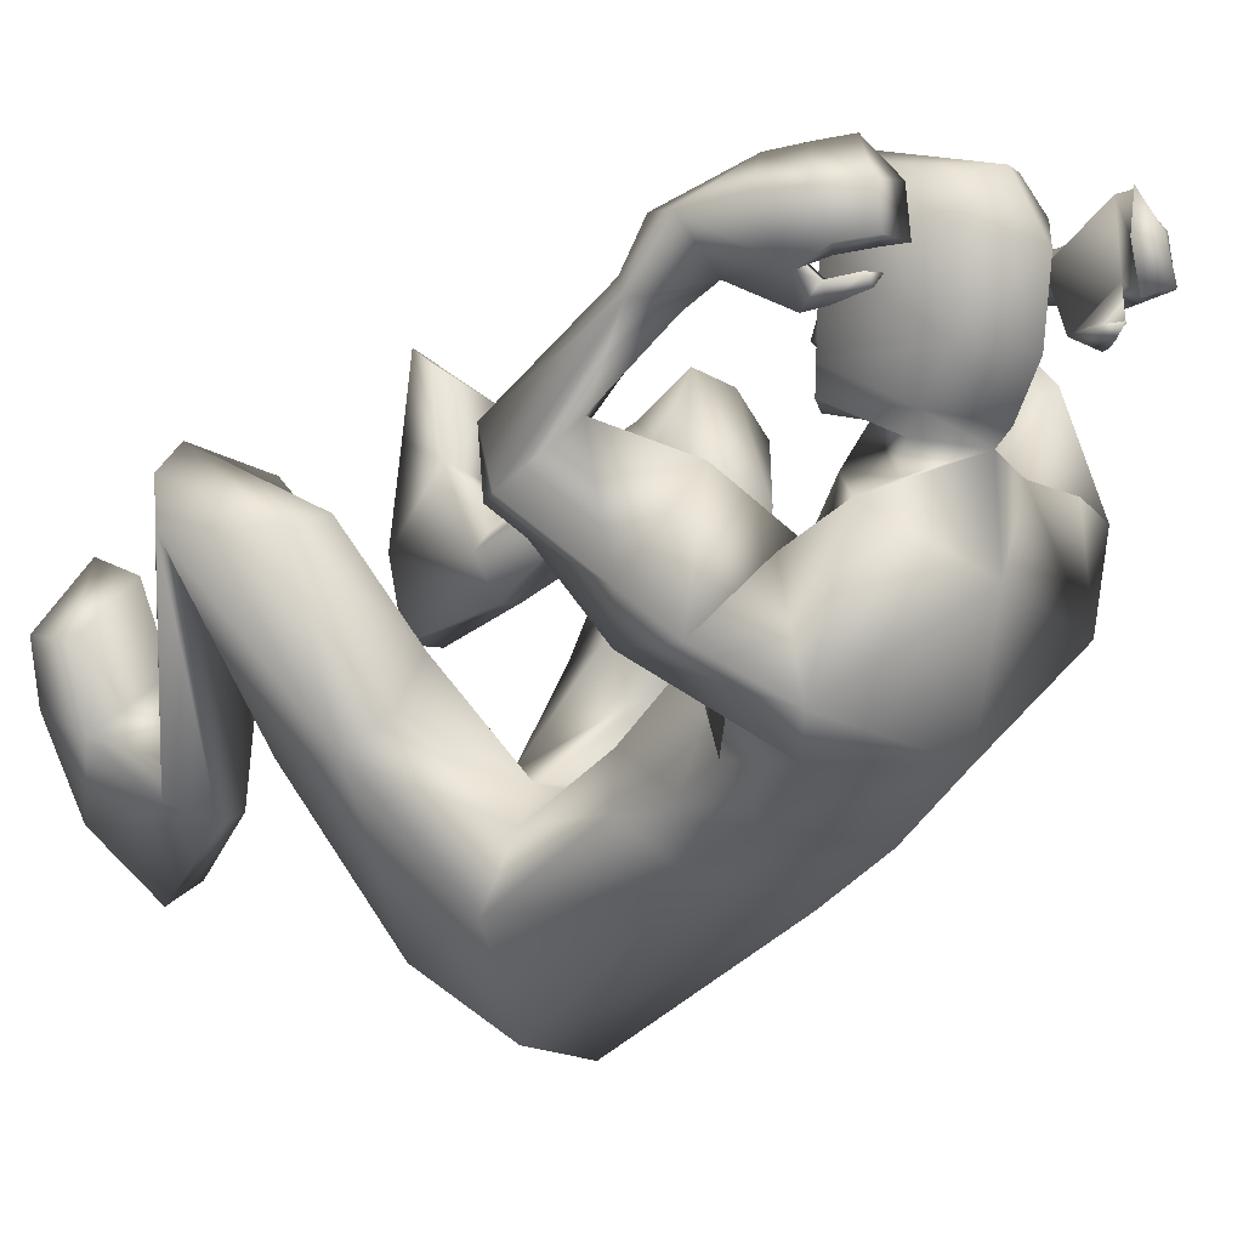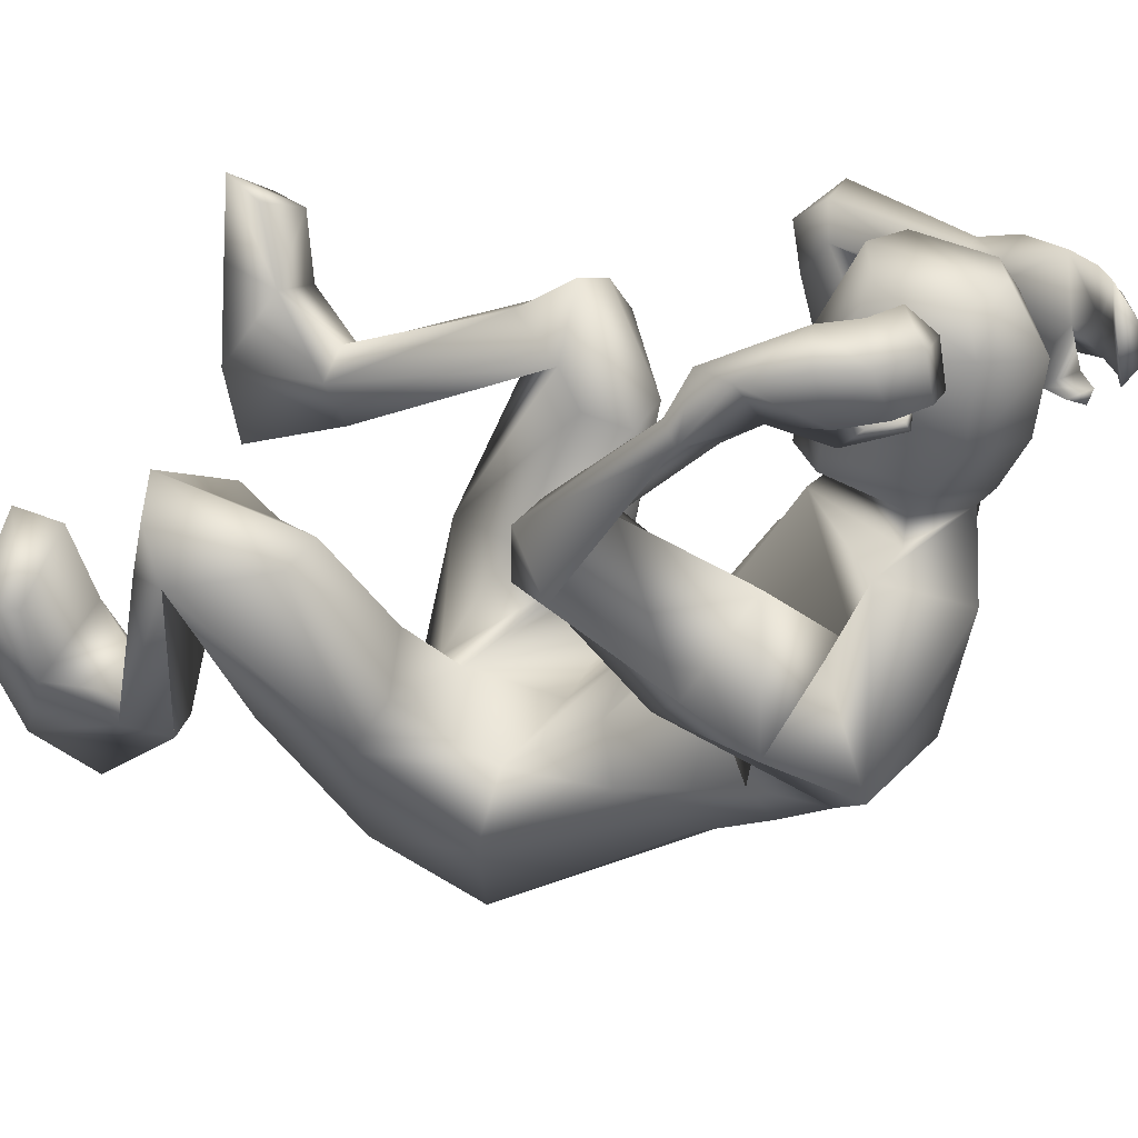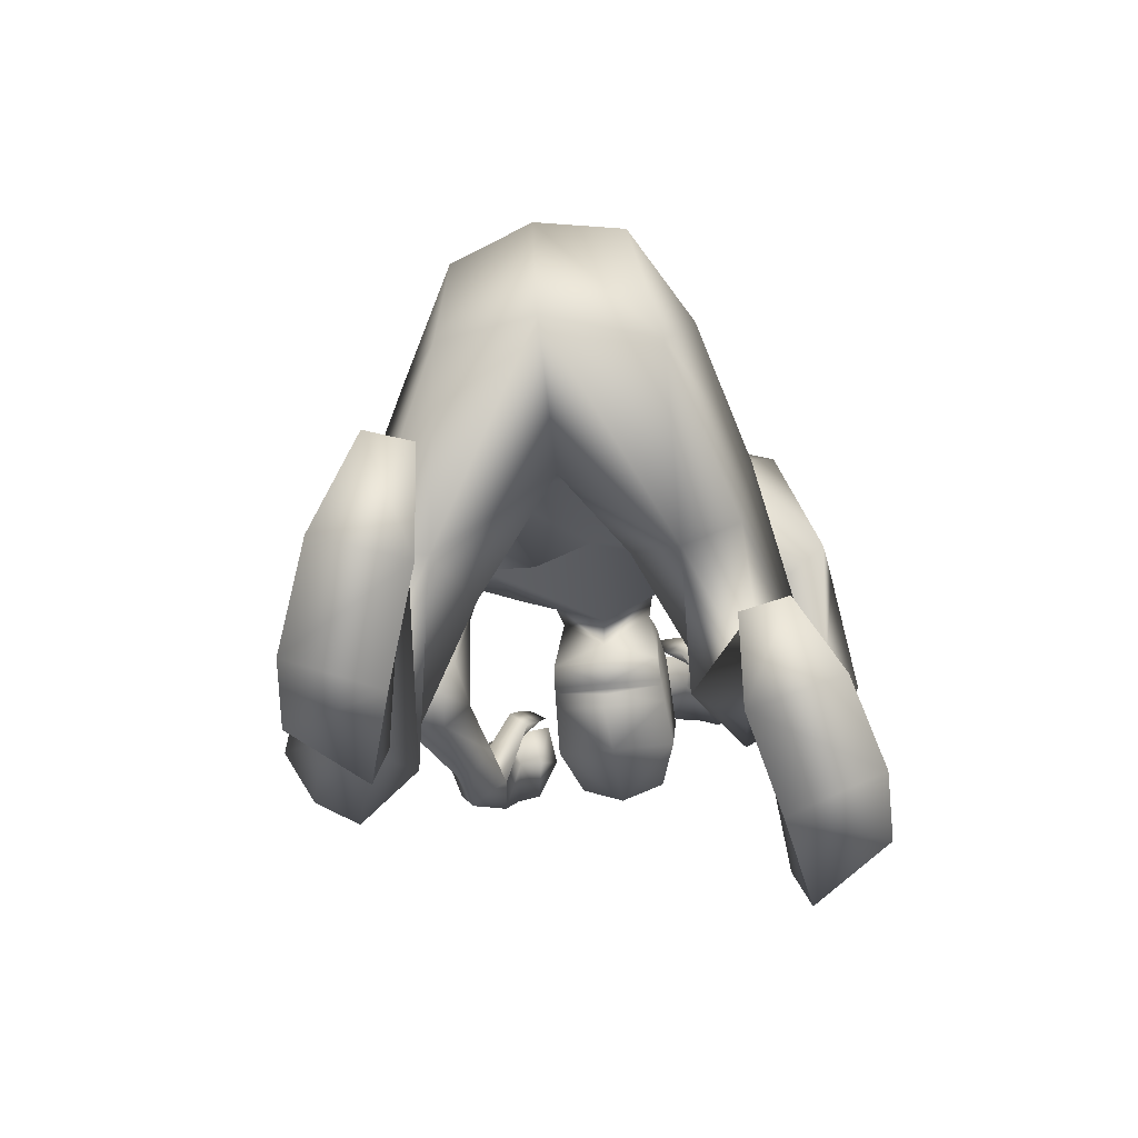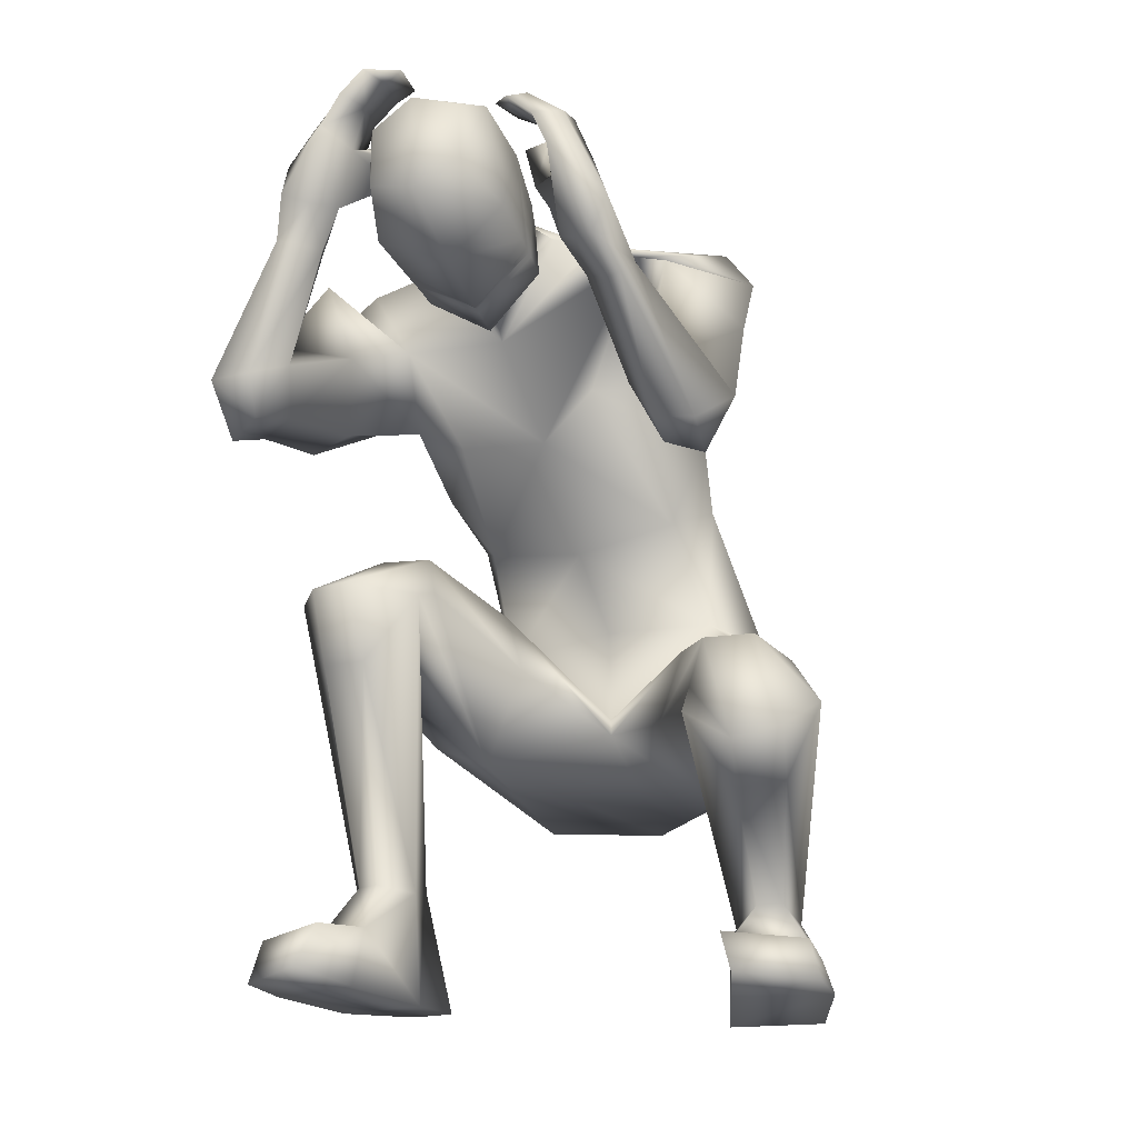
<metadata>
{"format":"obj","ext":"obj","renderer":"f3d","projection":"perspective","resolution":1024,"background":"white","views":[{"elev":5.6,"azim":-45.3,"up":"+Y"},{"elev":31.2,"azim":-63.0,"up":"+Y"},{"elev":-74.1,"azim":9.2,"up":"+Z"},{"elev":-24.6,"azim":-156.3,"up":"+Z"}]}
</metadata>
<code>
o HumanMale
v -0.3048 -0.5906 1.075
v 0.08289 -0.2301 1.268
v 0.08071 -0.5588 1.6
v -0.2551 -0.3577 1.381
v -0.1764 -0.2483 1.316
v -0.1708 -0.4762 1.528
v -0.3028 -0.218 1.705
v 0.0793 -0.2415 1.976
v -0.3057 -0.2043 1.898
v -0.2468 0.1489 1.904
v 0.07736 0.2805 1.654
v -0.3446 0.1642 1.877
v -0.1673 0.2543 1.898
v -0.5213 0.01798 1.824
v 0.07202 -0.4063 1.105
v 0.08611 -0.9521 1.004
v -0.1311 -0.8833 1.003
v 0.06095 -0.3903 0.8447
v 0.07651 0.09769 2.043
v -0.4106 -0.0928 2.004
v -0.0709 0.2855 1.924
v -0.5209 0.1036 1.651
v -0.3997 -0.02626 1.534
v -0.3947 0.3209 1.761
v -0.5442 0.2549 1.374
v -0.3761 0.3909 1.439
v -0.4199 0.1652 1.332
v -0.2792 0.08361 1.565
v -0.296 0.2164 1.659
v -0.3159 0.3826 1.395
v -0.3304 0.2417 1.35
v -0.453 0.2273 1.25
v -0.3704 0.2956 1.264
v -0.4834 0.3788 1.268
v -0.3822 0.3948 1.285
v -0.4255 0.6027 1.589
v -0.4011 0.6411 1.548
v -0.359 0.6321 1.544
v -0.2952 0.5956 1.588
v -0.3318 0.5777 1.636
v -0.4157 0.7558 1.698
v -0.3207 0.6343 1.722
v -0.3783 0.7524 1.598
v -0.2755 0.7099 1.635
v -0.3191 0.7214 1.619
v -0.2128 -0.4214 1.088
v -0.18 -0.7497 0.721
v 0.07462 -0.7863 0.644
v -0.4899 -0.2756 0.8807
v -0.3808 -0.1953 0.9134
v -0.4184 -0.3174 0.5951
v -0.2608 -0.09026 0.8759
v -0.185 -0.1118 0.6966
v -0.2621 -0.2881 0.5301
v -0.5447 0.1696 0.7748
v -0.5482 0.1396 0.4551
v -0.4182 0.1852 0.7792
v -0.3765 0.1751 0.6624
v -0.6364 0.2629 0.4981
v -0.533 0.3216 0.4573
v -0.3845 0.2497 0.5727
v -0.6977 0.1575 0.5807
v -0.5829 0.08796 0.4271
v -0.4721 0.1327 0.407
v -0.4318 -0.44 0.2352
v -0.4121 -0.3581 0.2719
v -0.358 -0.49 0.3323
v -0.3555 -0.3236 0.2644
v -0.2755 -0.3918 0.2298
v -0.2874 -0.4683 0.3317
v -0.4579 -0.5149 -0.000787
v -0.2382 -0.4251 -0.008651
v -0.3097 -0.7014 0.07898
v -0.1997 -0.6586 0.07371
v -0.5248 -0.3092 0.101
v -0.3332 -0.1875 0.1441
v -0.5593 -0.106 0.09977
v -0.5865 -0.09724 -0.006
v -0.5688 -0.2568 -0.000183
v -0.3458 -0.1484 -0.007481
v -0.3821 0.02149 0.1047
v -0.4194 0.05781 -0.004629
v -0.04961 0.3561 1.921
v 0.06189 0.3784 1.743
v -0.2802 0.6492 1.851
v -0.3635 0.788 1.83
v -0.2898 0.7008 1.842
v -0.1692 0.6197 1.856
v -0.2209 0.59 1.891
v -0.2544 0.6328 1.897
v -0.2189 0.6485 1.963
v -0.1534 0.6461 1.955
v -0.1977 0.62 1.968
v -0.1996 0.6043 1.801
v -0.2477 0.5764 1.842
v -0.305 0.8545 1.802
v -0.3224 0.7946 1.929
v -0.2489 0.7682 1.925
v -0.2324 0.8063 1.999
v -0.1907 0.7896 1.968
v -0.1452 0.8039 1.993
v -0.2706 0.8715 1.892
v -0.2113 0.8856 1.943
v -0.3438 0.6679 1.866
v -0.3084 0.6958 1.97
v -0.2661 0.6753 1.934
v -0.2424 0.7109 2.025
v -0.2049 0.6899 1.988
v -0.155 0.6978 2.017
v -0.06161 0.407 1.963
v -0.09004 0.4215 1.741
v -0.08515 0.7321 2.049
v -0.1186 0.6971 1.775
v -0.04923 0.8169 2.012
v -0.0701 0.8442 1.828
v 0.07846 0.3333 2.02
v 0.05219 -0.3703 0.7924
v 0.08561 0.3761 2.055
v 0.05936 0.3893 1.626
v 0.0829 0.686 2.14
v 0.04106 0.6745 1.67
v 0.06869 0.8364 2.052
v 0.04154 0.8705 1.766
v 0.4434 -0.6317 1.08
v 0.4216 -0.3639 1.39
v 0.3435 -0.2446 1.319
v 0.3336 -0.4775 1.53
v 0.4354 0.04211 1.576
v 0.5031 -0.1157 1.708
v 0.392 0.1969 1.736
v 0.482 0.2264 1.913
v 0.3072 0.2677 1.915
v 0.6766 0.1619 1.839
v 0.3095 -0.9078 0.9455
v 0.6243 -0.06173 1.843
v 0.2239 0.2903 1.909
v 0.7318 0.2639 1.695
v 0.7118 0.1263 1.531
v 0.5095 0.4361 1.837
v 0.7518 0.54 1.512
v 0.549 0.6169 1.571
v 0.6635 0.4585 1.41
v 0.5558 0.2179 1.512
v 0.4746 0.3565 1.658
v 0.5048 0.621 1.508
v 0.5575 0.5107 1.425
v 0.6966 0.5595 1.364
v 0.5992 0.6136 1.385
v 0.6864 0.6923 1.47
v 0.5812 0.6858 1.472
v 0.5474 0.6434 1.844
v 0.5148 0.6993 1.83
v 0.4757 0.6844 1.824
v 0.4198 0.6315 1.817
v 0.4441 0.5874 1.831
v 0.4887 0.705 2.041
v 0.4121 0.59 1.985
v 0.4841 0.7404 1.938
v 0.3602 0.6605 1.91
v 0.4249 0.7038 1.919
v 0.3591 -0.4092 1.073
v 0.357 -0.683 0.6528
v 0.5306 -0.2652 1.038
v 0.4034 -0.2372 1.088
v 0.476 -0.189 0.7559
v 0.2596 -0.1587 1.084
v 0.1943 -0.1142 0.9046
v 0.3215 -0.1747 0.6799
v 0.4627 0.1767 1.142
v 0.4777 0.3001 0.8462
v 0.3367 0.1578 1.136
v 0.3007 0.193 1.022
v 0.5252 0.418 0.9797
v 0.4093 0.4626 0.9602
v 0.2898 0.301 0.9719
v 0.6156 0.3034 0.9945
v 0.5342 0.3269 0.8091
v 0.4153 0.3461 0.7952
v 0.5735 0.03606 0.2967
v 0.5417 0.09118 0.3033
v 0.5157 -0.0786 0.3324
v 0.4791 0.1138 0.2972
v 0.4099 0.04016 0.2864
v 0.442 -0.07889 0.3285
v 0.6333 -0.02021 0.02096
v 0.4002 0.02199 0.006132
v 0.5352 -0.2056 0.04454
v 0.4182 -0.1898 0.03669
v 0.6519 0.1604 0.1216
v 0.4407 0.2402 0.151
v 0.6494 0.3604 0.1095
v 0.6773 0.3717 0.004179
v 0.6886 0.2118 0.01368
v 0.4499 0.2777 -0.001227
v 0.452 0.4537 0.1074
v 0.4849 0.4939 -0.002044
v 0.2021 0.364 1.902
v 0.3366 0.5796 2.103
v 0.4084 0.7277 2.111
v 0.3433 0.6337 2.1
v 0.2312 0.5409 2.08
v 0.2768 0.5127 2.123
v 0.3039 0.5573 2.139
v 0.233 0.5623 2.191
v 0.1817 0.5528 2.15
v 0.2171 0.5309 2.183
v 0.2752 0.5324 2.031
v 0.3158 0.5051 2.08
v 0.3508 0.7911 2.076
v 0.3456 0.7209 2.198
v 0.2776 0.6888 2.176
v 0.253 0.7193 2.258
v 0.2144 0.7025 2.222
v 0.1664 0.7101 2.245
v 0.2941 0.7963 2.157
v 0.2287 0.8016 2.207
v 0.3935 0.6031 2.134
v 0.3378 0.6176 2.224
v 0.3001 0.5973 2.183
v 0.2676 0.6227 2.274
v 0.2351 0.6025 2.233
v 0.1833 0.6031 2.257
v 0.2172 0.4161 1.942
v 0.2092 0.4327 1.718
v 0.2281 0.7453 2.021
v 0.2145 0.7112 1.744
v 0.1791 0.8266 1.991
v 0.1642 0.8541 1.807
v -0.1054 0.5581 1.758
v 0.03834 0.5227 1.616
v -0.07231 0.5254 2.038
v 0.0886 0.5027 2.117
v 0.2102 0.5714 1.73
v 0.2307 0.5382 2.01
v 0.05718 0.4614 1.639
v -0.09872 0.4885 1.75
v 0.2083 0.5023 1.724
v -0.102 0.5233 1.754
v 0.2091 0.5364 1.726
v 0.0509 0.4942 1.644
v 0.05502 0.4784 1.641
v -0.1004 0.5059 1.752
v 0.2086 0.519 1.724
v -0.2148 -0.3461 1.737
v 0.0811 -0.4133 1.798
v 0.08261 0.004577 1.494
v -0.2583 -0.2996 1.563
v -0.08475 0.07246 1.582
v 0.4014 -0.279 1.623
v 0.4449 -0.1784 1.473
v 0.3017 0.04481 1.503
f 1 6 4
f 46 4 5
f 17 3 6
f 46 2 15
f 248 7 10
f 244 7 247
f 246 10 11
f 244 8 9
f 10 13 11
f 12 10 14
f 15 18 46
f 8 20 9
f 20 13 12
f 12 14 20
f 13 116 21
f 11 13 21
f 14 23 20
f 14 24 22
f 22 26 25
f 22 27 23
f 7 28 29
f 29 31 30
f 29 10 7
f 29 26 24
f 9 23 28
f 27 28 23
f 30 31 33
f 31 32 33
f 27 25 32
f 32 25 34
f 33 34 35
f 30 33 35
f 35 39 30
f 35 37 38
f 34 36 37
f 26 36 25
f 26 39 40
f 39 42 40
f 36 42 41
f 36 43 37
f 38 43 45
f 39 45 44
f 17 1 47
f 47 16 17
f 18 50 46
f 117 52 18
f 46 49 1
f 47 54 48
f 117 54 53
f 47 49 51
f 54 56 61
f 54 58 53
f 51 62 56
f 52 55 50
f 53 57 52
f 49 55 62
f 55 60 59
f 58 60 57
f 62 55 59
f 59 64 63
f 60 61 64
f 62 59 63
f 64 66 63
f 64 69 68
f 63 65 62
f 56 70 61
f 61 70 69
f 62 67 56
f 67 74 70
f 70 72 69
f 67 71 73
f 66 76 75
f 76 77 75
f 77 82 78
f 78 80 79
f 79 72 71
f 75 65 66
f 71 75 79
f 75 77 78
f 79 75 78
f 73 72 74
f 69 76 68
f 80 82 76
f 21 116 83
f 11 21 84
f 83 84 21
f 76 72 80
f 76 82 81
f 42 85 104
f 42 95 85
f 87 88 94
f 94 42 44
f 87 90 88
f 88 93 89
f 91 88 90
f 89 91 90
f 91 93 92
f 88 95 94
f 95 90 85
f 94 44 87
f 41 96 43
f 96 98 87
f 96 97 102
f 99 102 97
f 103 98 102
f 103 101 100
f 99 101 103
f 87 106 85
f 85 105 104
f 104 97 86
f 105 99 97
f 106 107 105
f 98 108 106
f 108 109 107
f 100 109 108
f 107 101 99
f 104 41 42
f 96 41 86
f 43 96 45
f 87 44 96
f 96 44 45
f 116 110 83
f 84 111 119
f 83 111 84
f 229 121 230
f 231 113 229
f 231 120 112
f 113 123 121
f 112 122 114
f 112 115 113
f 115 114 122
f 123 115 122
f 124 127 134
f 161 125 124
f 134 3 16
f 2 161 15
f 251 128 250
f 128 249 250
f 246 130 251
f 249 8 245
f 132 130 11
f 131 133 130
f 15 161 18
f 135 8 129
f 135 132 19
f 131 135 133
f 132 116 19
f 11 136 132
f 138 133 135
f 133 139 130
f 137 141 139
f 142 137 138
f 128 143 129
f 144 146 143
f 130 144 128
f 141 144 139
f 129 138 135
f 142 143 146
f 145 148 146
f 146 147 142
f 142 147 140
f 147 149 140
f 148 149 147
f 145 150 148
f 154 150 145
f 150 152 149
f 149 151 140
f 151 141 140
f 155 145 141
f 155 159 154
f 151 157 155
f 158 151 152
f 160 152 153
f 154 160 153
f 134 162 124
f 16 162 134
f 164 18 161
f 166 117 18
f 163 161 124
f 168 162 48
f 117 168 48
f 162 163 124
f 168 170 165
f 172 168 167
f 165 176 163
f 169 166 164
f 171 167 166
f 163 169 164
f 169 174 171
f 174 172 171
f 176 173 169
f 173 178 174
f 174 178 175
f 176 177 173
f 180 178 177
f 178 183 175
f 179 177 176
f 184 170 175
f 175 183 184
f 181 176 170
f 188 181 184
f 186 184 183
f 181 185 179
f 180 190 182
f 191 190 189
f 191 196 195
f 192 194 196
f 193 186 194
f 179 189 180
f 185 193 189
f 189 192 191
f 193 192 189
f 186 187 188
f 190 183 182
f 194 190 196
f 136 197 116
f 11 84 136
f 197 136 84
f 190 194 186
f 190 195 196
f 157 217 198
f 157 198 208
f 200 207 201
f 157 207 159
f 203 200 201
f 201 206 205
f 201 204 203
f 202 204 206
f 204 205 206
f 208 201 207
f 208 203 202
f 207 200 159
f 156 158 209
f 209 211 215
f 209 210 199
f 215 212 210
f 211 216 215
f 216 213 214
f 212 216 214
f 200 219 211
f 218 198 217
f 210 217 199
f 218 212 220
f 219 220 221
f 211 221 213
f 221 220 222
f 213 222 214
f 220 214 222
f 217 156 199
f 209 199 156
f 158 160 209
f 200 209 159
f 209 160 159
f 223 116 197
f 84 119 224
f 224 197 84
f 121 233 230
f 226 234 233
f 234 120 232
f 123 226 121
f 225 122 120
f 228 225 226
f 228 122 227
f 123 122 228
f 239 233 234
f 240 233 239
f 238 231 229
f 238 230 240
f 111 235 119
f 110 236 111
f 118 231 110
f 235 224 119
f 237 223 224
f 234 118 223
f 242 240 241
f 242 231 238
f 240 243 241
f 243 239 234
f 237 243 234
f 241 237 235
f 236 231 242
f 236 241 235
f 127 245 3
f 246 126 2
f 125 249 127
f 126 250 125
f 6 245 244
f 5 246 2
f 4 244 247
f 5 247 248
f 1 17 6
f 46 1 4
f 17 16 3
f 46 5 2
f 248 247 7
f 244 9 7
f 246 248 10
f 244 245 8
f 10 12 13
f 8 19 20
f 20 19 13
f 13 19 116
f 14 22 23
f 14 10 24
f 22 24 26
f 22 25 27
f 7 9 28
f 29 28 31
f 29 24 10
f 29 30 26
f 9 20 23
f 27 31 28
f 31 27 32
f 33 32 34
f 35 38 39
f 35 34 37
f 34 25 36
f 26 40 36
f 26 30 39
f 39 44 42
f 36 40 42
f 36 41 43
f 38 37 43
f 39 38 45
f 47 48 16
f 18 52 50
f 117 53 52
f 46 50 49
f 47 51 54
f 117 48 54
f 47 1 49
f 54 51 56
f 54 61 58
f 51 49 62
f 52 57 55
f 53 58 57
f 49 50 55
f 55 57 60
f 58 61 60
f 59 60 64
f 64 68 66
f 64 61 69
f 63 66 65
f 56 67 70
f 62 65 67
f 67 73 74
f 70 74 72
f 67 65 71
f 66 68 76
f 76 81 77
f 77 81 82
f 78 82 80
f 79 80 72
f 75 71 65
f 73 71 72
f 69 72 76
f 94 95 42
f 87 85 90
f 88 92 93
f 91 92 88
f 89 93 91
f 88 89 95
f 95 89 90
f 96 102 98
f 96 86 97
f 99 103 102
f 103 100 98
f 87 98 106
f 85 106 105
f 104 105 97
f 105 107 99
f 106 108 107
f 98 100 108
f 100 101 109
f 107 109 101
f 104 86 41
f 116 118 110
f 83 110 111
f 229 113 121
f 231 112 113
f 231 232 120
f 113 115 123
f 112 120 122
f 112 114 115
f 124 125 127
f 161 126 125
f 134 127 3
f 2 126 161
f 251 130 128
f 128 129 249
f 246 11 130
f 249 129 8
f 132 131 130
f 135 19 8
f 135 131 132
f 132 136 116
f 138 137 133
f 133 137 139
f 137 140 141
f 142 140 137
f 128 144 143
f 144 145 146
f 130 139 144
f 141 145 144
f 129 143 138
f 142 138 143
f 146 148 147
f 148 150 149
f 154 153 150
f 150 153 152
f 149 152 151
f 151 155 141
f 155 154 145
f 155 157 159
f 151 156 157
f 158 156 151
f 160 158 152
f 154 159 160
f 16 48 162
f 164 166 18
f 166 167 117
f 163 164 161
f 168 165 162
f 117 167 168
f 162 165 163
f 168 175 170
f 172 175 168
f 165 170 176
f 169 171 166
f 171 172 167
f 163 176 169
f 169 173 174
f 174 175 172
f 173 177 178
f 180 182 178
f 178 182 183
f 179 180 177
f 184 181 170
f 181 179 176
f 188 187 181
f 186 188 184
f 181 187 185
f 180 189 190
f 191 195 190
f 191 192 196
f 192 193 194
f 193 185 186
f 179 185 189
f 186 185 187
f 190 186 183
f 157 208 207
f 203 198 200
f 201 202 206
f 201 205 204
f 202 203 204
f 208 202 201
f 208 198 203
f 209 200 211
f 209 215 210
f 215 216 212
f 211 213 216
f 200 198 219
f 218 219 198
f 210 218 217
f 218 210 212
f 219 218 220
f 211 219 221
f 213 221 222
f 220 212 214
f 217 157 156
f 223 118 116
f 224 223 197
f 121 226 233
f 226 225 234
f 234 225 120
f 123 228 226
f 225 227 122
f 228 227 225
f 240 230 233
f 238 229 230
f 111 236 235
f 110 231 236
f 118 232 231
f 235 237 224
f 237 234 223
f 234 232 118
f 242 238 240
f 240 239 243
f 241 243 237
f 236 242 241
f 127 249 245
f 246 251 126
f 125 250 249
f 126 251 250
f 6 3 245
f 5 248 246
f 4 6 244
f 5 4 247
o Gunroot
v 0.3847 0.6765 2.068
v 0.3386 0.6929 2.161
v 0.3517 0.6903 2.109
f 253 252 254

</code>
